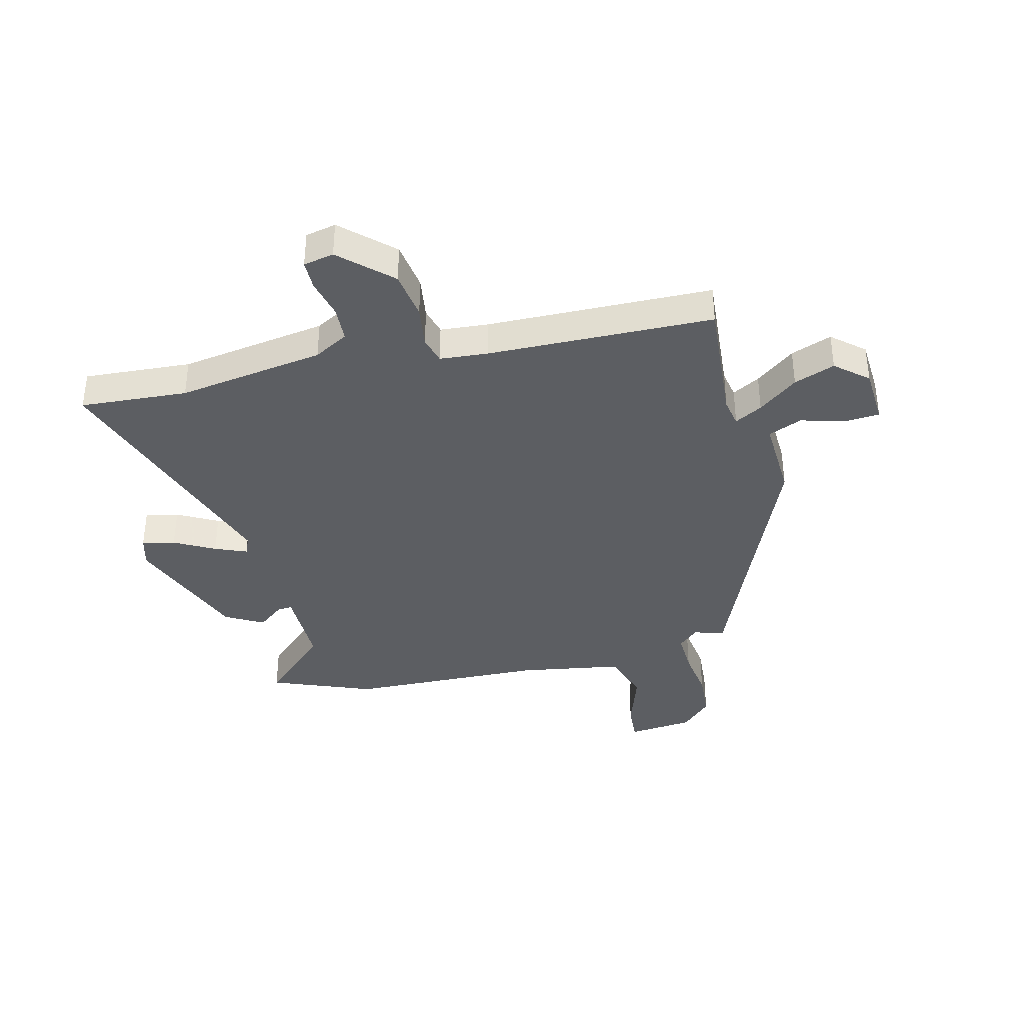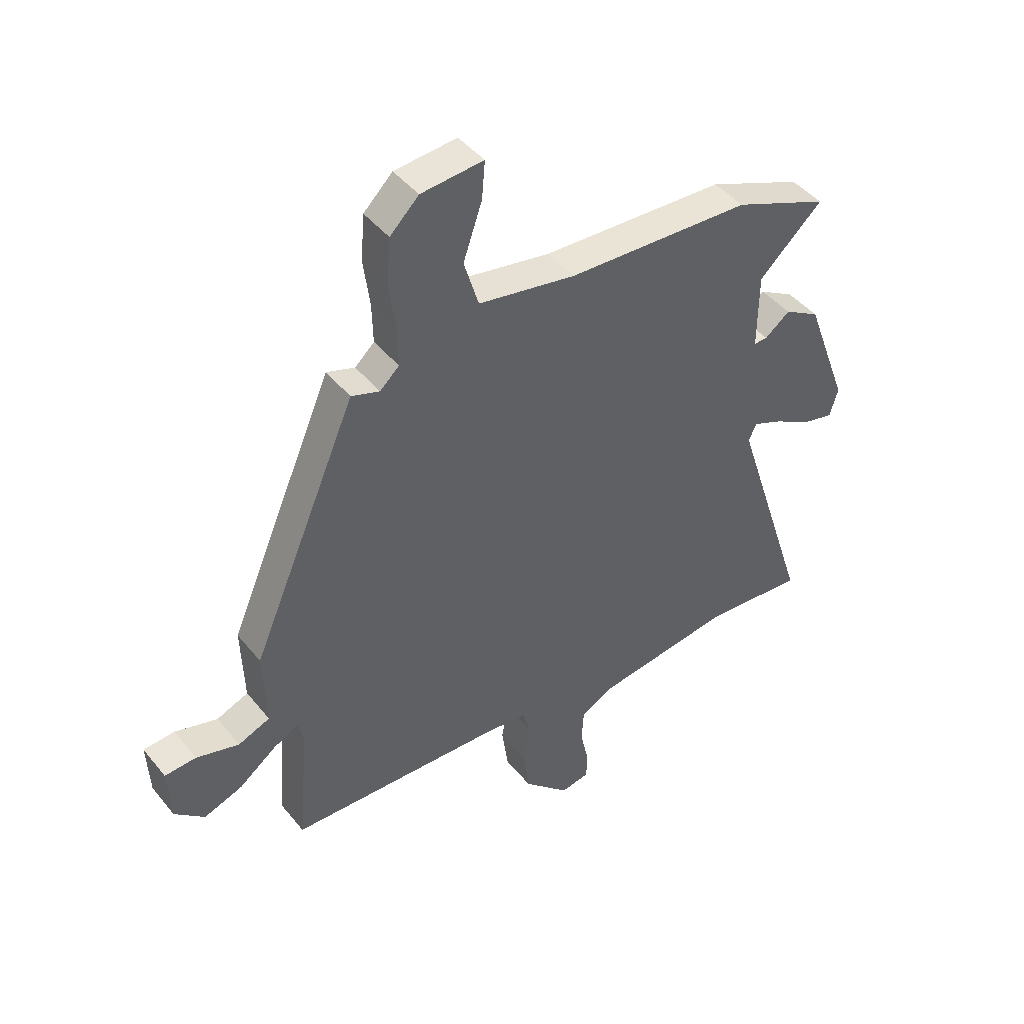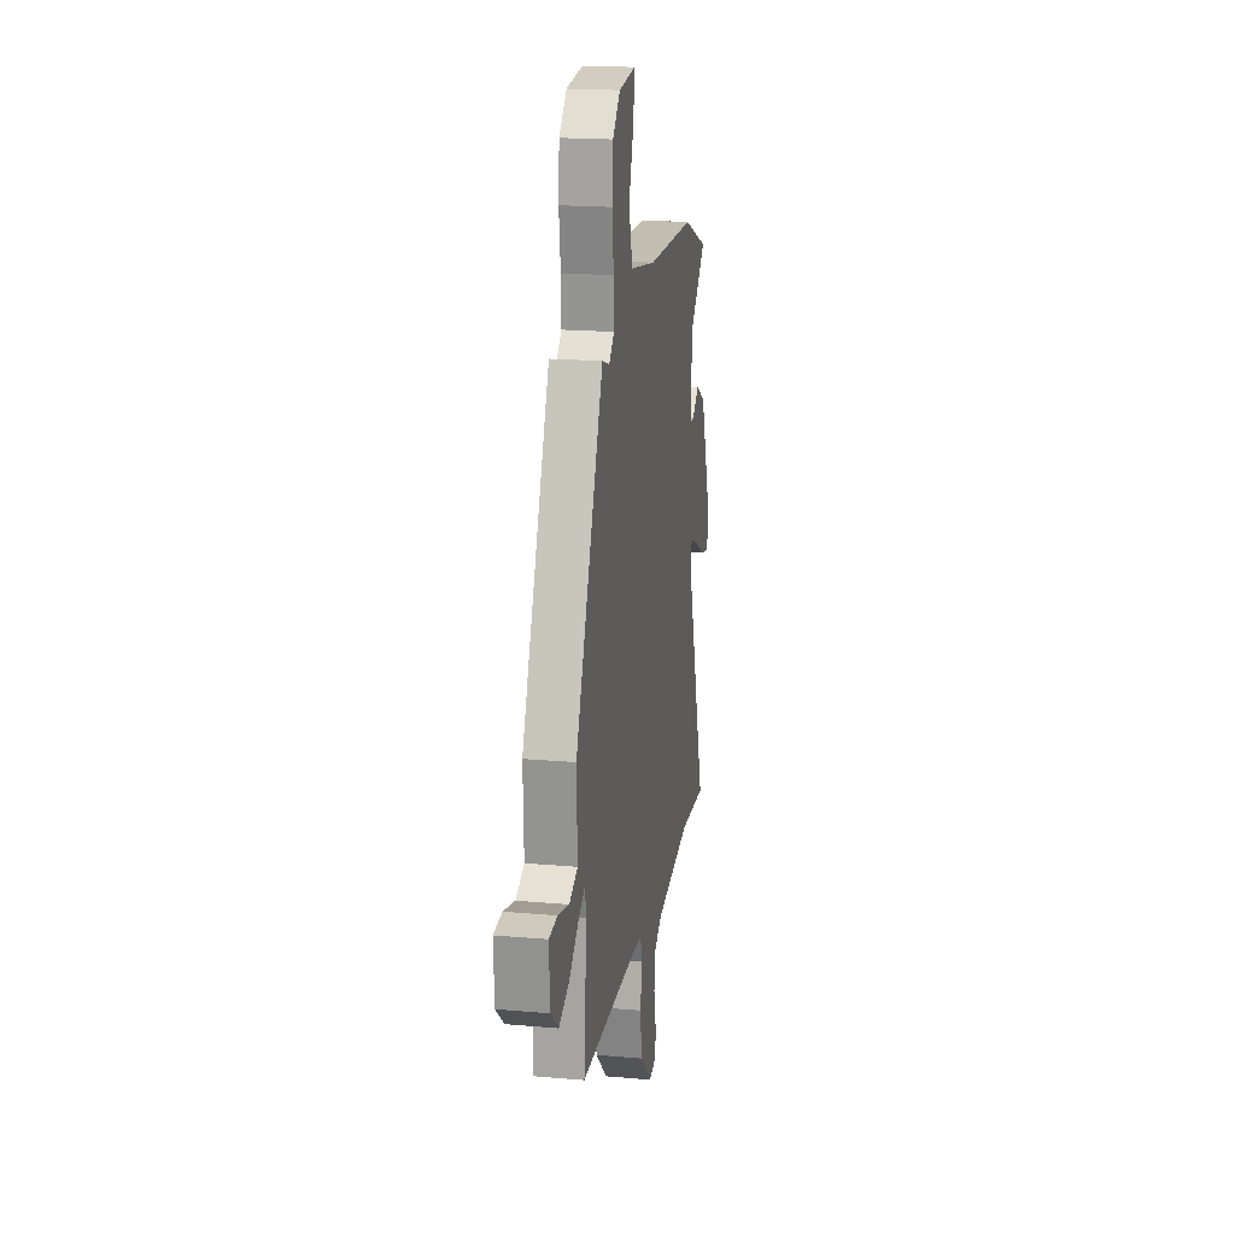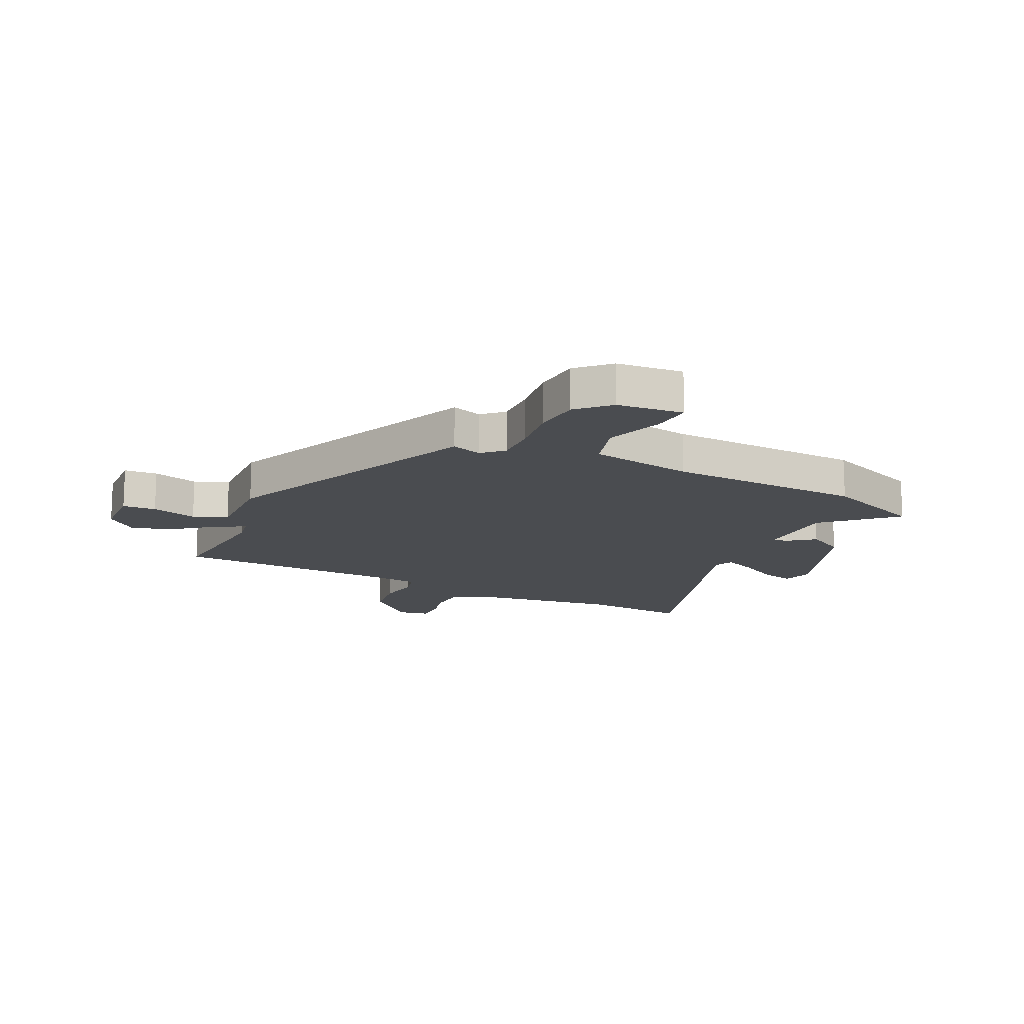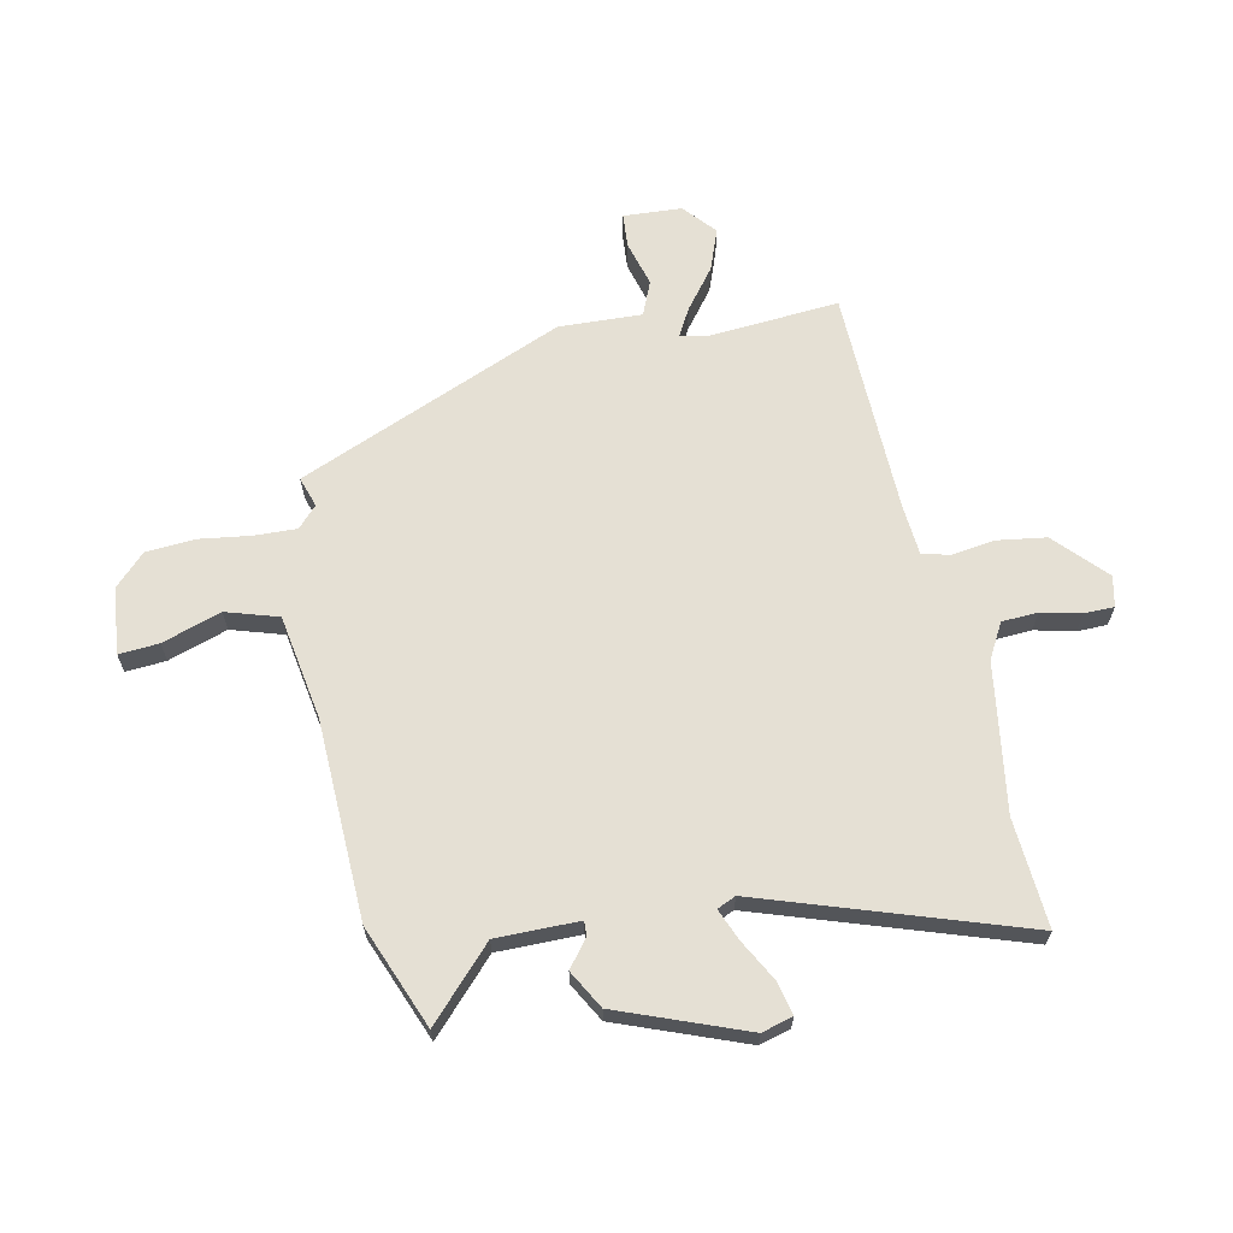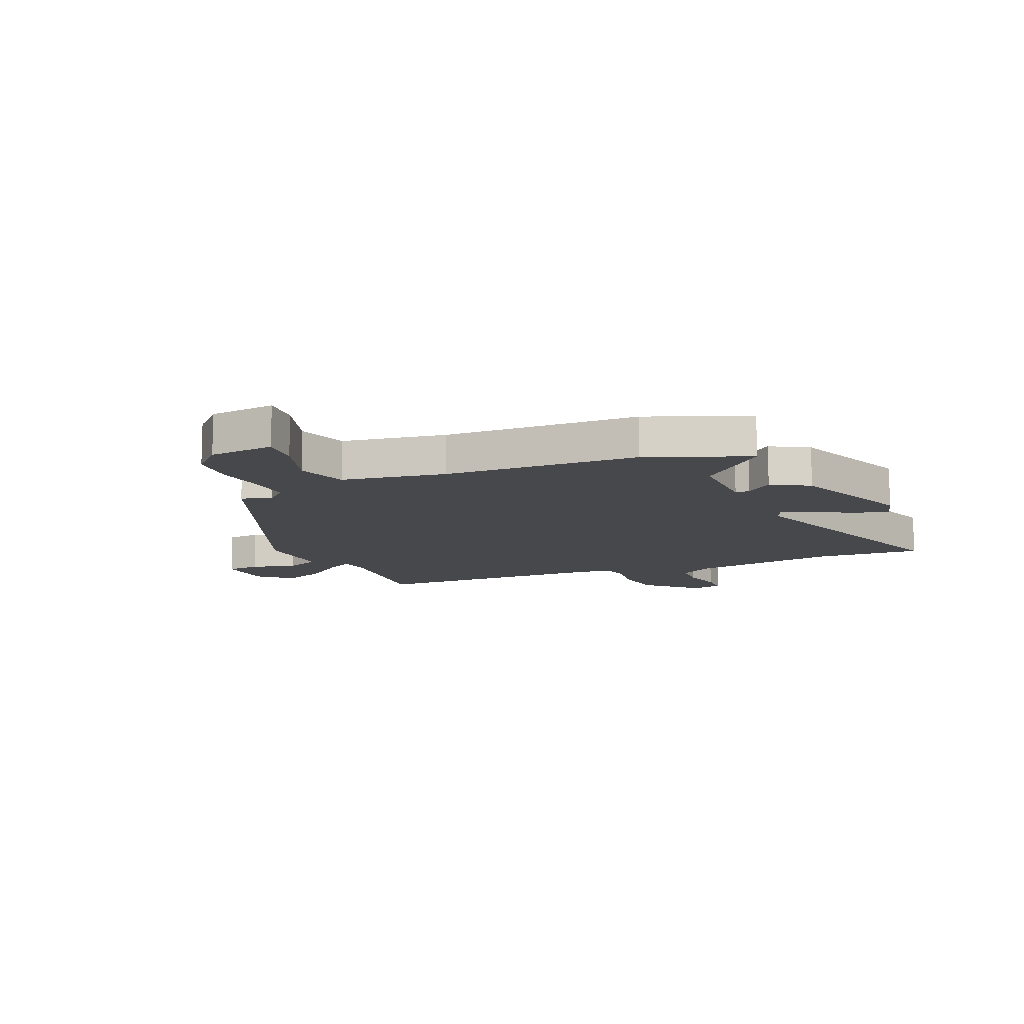
<metadata>
{"format":"obj","ext":"obj","renderer":"f3d","projection":"perspective","resolution":1024,"background":"white","views":[{"elev":-37.7,"azim":-165.5,"up":"+Y"},{"elev":44.3,"azim":-36.1,"up":"+Z"},{"elev":19.6,"azim":-80.7,"up":"+Z"},{"elev":-14.9,"azim":-25.6,"up":"+Y"},{"elev":65.3,"azim":78.7,"up":"+Y"},{"elev":-11.6,"azim":24.0,"up":"+Y"}]}
</metadata>
<code>
v 0.664 0.07 -0.513
v 0.471 0.07 -0.498
v 0.206 0.07 -0.536
v 0.144 0.07 -0.57
v 0.14 0.07 -0.634
v 0.156 0.07 -0.705
v 0.155 0.07 -0.758
v 0.1 0.07 -0.769
v 0.012 0.07 -0.685
v 0 0.07 -0.597
v 0.012 0.07 -0.521
v -0.001 0.07 -0.472
v -0.088 0.07 -0.464
v -0.492 0.07 -0.451
v -0.472 0.07 -0.221
v -0.481 0.07 -0.17
v -0.531 0.07 -0.197
v -0.602 0.07 -0.251
v -0.676 0.07 -0.278
v -0.733 0.07 -0.228
v -0.738 0.07 -0.124
v -0.678 0.07 -0.12
v -0.596 0.07 -0.143
v -0.535 0.07 -0.118
v -0.54 0.07 0.03
v -0.336 0.07 0.503
v -0.282 0.07 0.485
v -0.245 0.07 0.519
v -0.247 0.07 0.595
v -0.259 0.07 0.687
v -0.252 0.07 0.773
v -0.197 0.07 0.827
v -0.078 0.07 0.838
v -0.084 0.07 0.767
v -0.12 0.07 0.662
v -0.092 0.07 0.569
v 0.095 0.07 0.536
v 0.448 0.07 0.521
v 0.63 0.07 0.447
v 0.508 0.07 0.334
v 0.507 0.07 0.187
v 0.533 0.07 0.188
v 0.581 0.07 0.225
v 0.649 0.07 0.186
v 0.733 0.07 -0.04
v 0.717 0.07 -0.095
v 0.658 0.07 -0.081
v 0.586 0.07 -0.041
v 0.529 0.07 -0.017
v 0.514 0.07 -0.05
v 0.664 0 -0.513
v 0.471 0 -0.498
v 0.206 0 -0.536
v 0.144 0 -0.57
v 0.14 0 -0.634
v 0.156 0 -0.705
v 0.155 0 -0.758
v 0.1 0 -0.769
v 0.012 0 -0.685
v 0 0 -0.597
v 0.012 0 -0.521
v -0.001 0 -0.472
v -0.088 0 -0.464
v -0.492 0 -0.451
v -0.472 0 -0.221
v -0.481 0 -0.17
v -0.531 0 -0.197
v -0.602 0 -0.251
v -0.676 0 -0.278
v -0.733 0 -0.228
v -0.738 0 -0.124
v -0.678 0 -0.12
v -0.596 0 -0.143
v -0.535 0 -0.118
v -0.54 0 0.03
v -0.336 0 0.503
v -0.282 0 0.485
v -0.245 0 0.519
v -0.247 0 0.595
v -0.259 0 0.687
v -0.252 0 0.773
v -0.197 0 0.827
v -0.078 0 0.838
v -0.084 0 0.767
v -0.12 0 0.662
v -0.092 0 0.569
v 0.095 0 0.536
v 0.448 0 0.521
v 0.63 0 0.447
v 0.508 0 0.334
v 0.507 0 0.187
v 0.533 0 0.188
v 0.581 0 0.225
v 0.649 0 0.186
v 0.733 0 -0.04
v 0.717 0 -0.095
v 0.658 0 -0.081
v 0.586 0 -0.041
v 0.529 0 -0.017
v 0.514 0 -0.05
f 45 46 47 48
f 45 48 49
f 42 43 44 45
f 41 42 45 49
f 37 38 39 40
f 36 37 40 41
f 32 33 34 35
f 32 35 36
f 29 30 31 32
f 28 29 32 36
f 27 28 36 41
f 24 25 26 27
f 20 21 22 23
f 20 23 24
f 17 18 19 20
f 16 17 20 24
f 13 14 15
f 12 13 15 16
f 8 9 10 11
f 8 11 12
f 5 6 7 8
f 4 5 8 12
f 3 4 12
f 2 3 12 16
f 50 1 2 16
f 27 41 49 50
f 16 24 27 50
f 98 97 96 95
f 99 98 95
f 95 94 93 92
f 99 95 92 91
f 90 89 88 87
f 91 90 87 86
f 85 84 83 82
f 86 85 82
f 82 81 80 79
f 86 82 79 78
f 91 86 78 77
f 77 76 75 74
f 73 72 71 70
f 74 73 70
f 70 69 68 67
f 74 70 67 66
f 65 64 63
f 66 65 63 62
f 61 60 59 58
f 62 61 58
f 58 57 56 55
f 62 58 55 54
f 62 54 53
f 66 62 53 52
f 66 52 51 100
f 100 99 91 77
f 100 77 74 66
f 1 51 52 2
f 2 52 53 3
f 3 53 54 4
f 4 54 55 5
f 5 55 56 6
f 6 56 57 7
f 7 57 58 8
f 8 58 59 9
f 9 59 60 10
f 10 60 61 11
f 11 61 62 12
f 12 62 63 13
f 13 63 64 14
f 14 64 65 15
f 15 65 66 16
f 16 66 67 17
f 17 67 68 18
f 18 68 69 19
f 19 69 70 20
f 20 70 71 21
f 21 71 72 22
f 22 72 73 23
f 23 73 74 24
f 24 74 75 25
f 25 75 76 26
f 26 76 77 27
f 27 77 78 28
f 28 78 79 29
f 29 79 80 30
f 30 80 81 31
f 31 81 82 32
f 32 82 83 33
f 33 83 84 34
f 34 84 85 35
f 35 85 86 36
f 36 86 87 37
f 37 87 88 38
f 38 88 89 39
f 39 89 90 40
f 40 90 91 41
f 41 91 92 42
f 42 92 93 43
f 43 93 94 44
f 44 94 95 45
f 45 95 96 46
f 46 96 97 47
f 47 97 98 48
f 48 98 99 49
f 49 99 100 50
f 50 100 51 1

</code>
